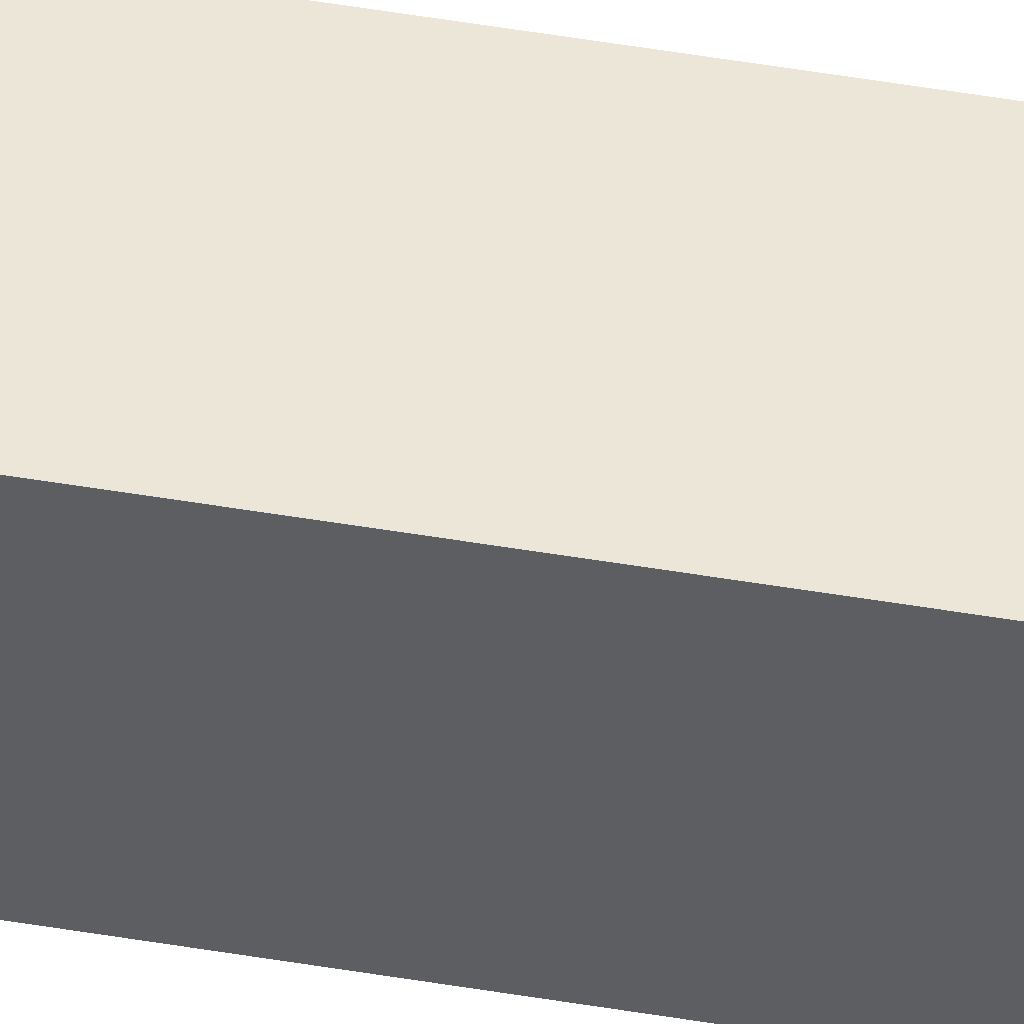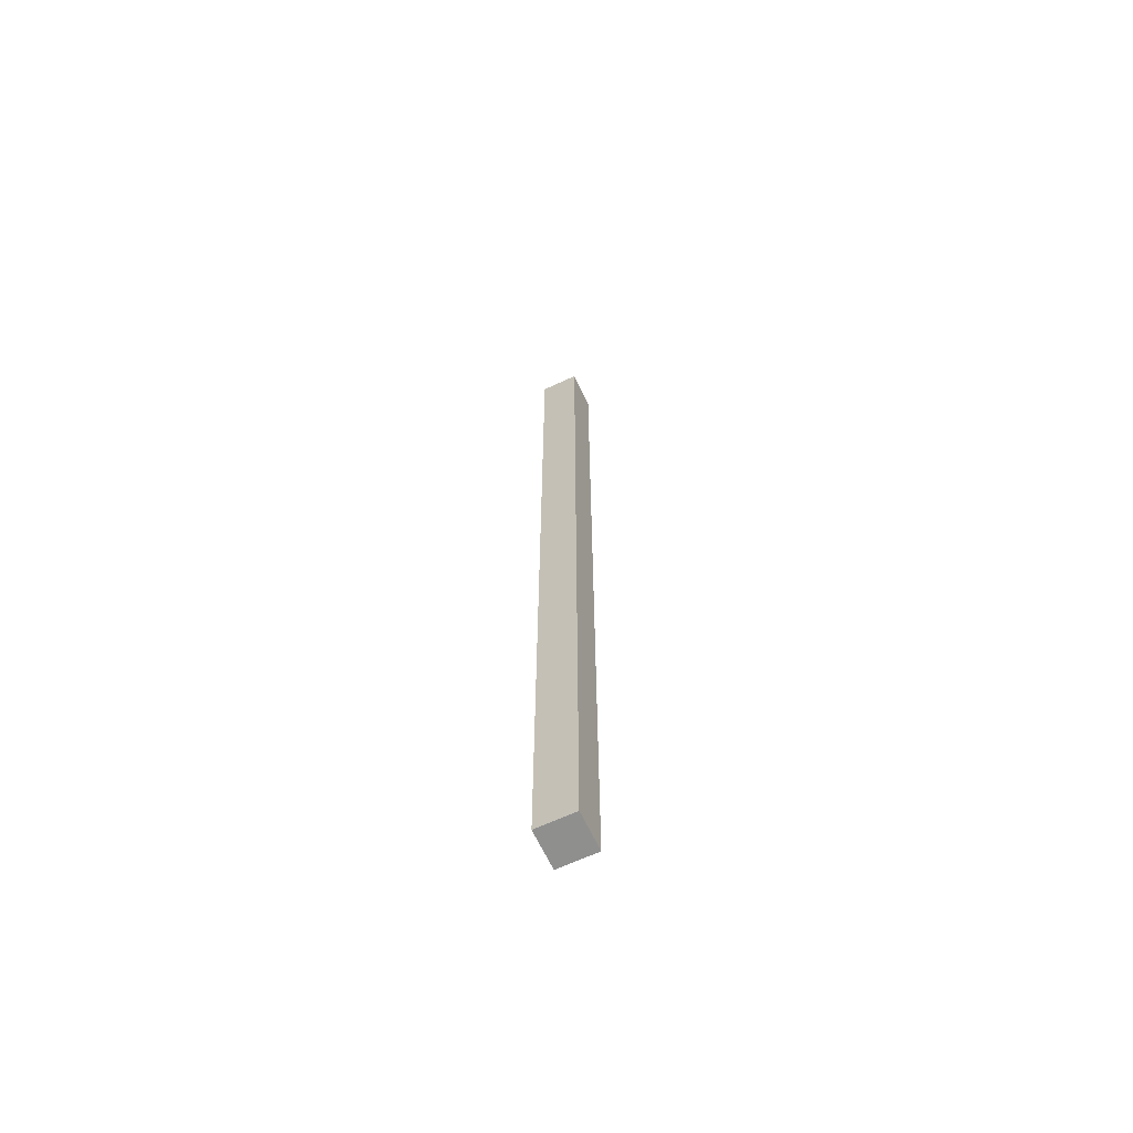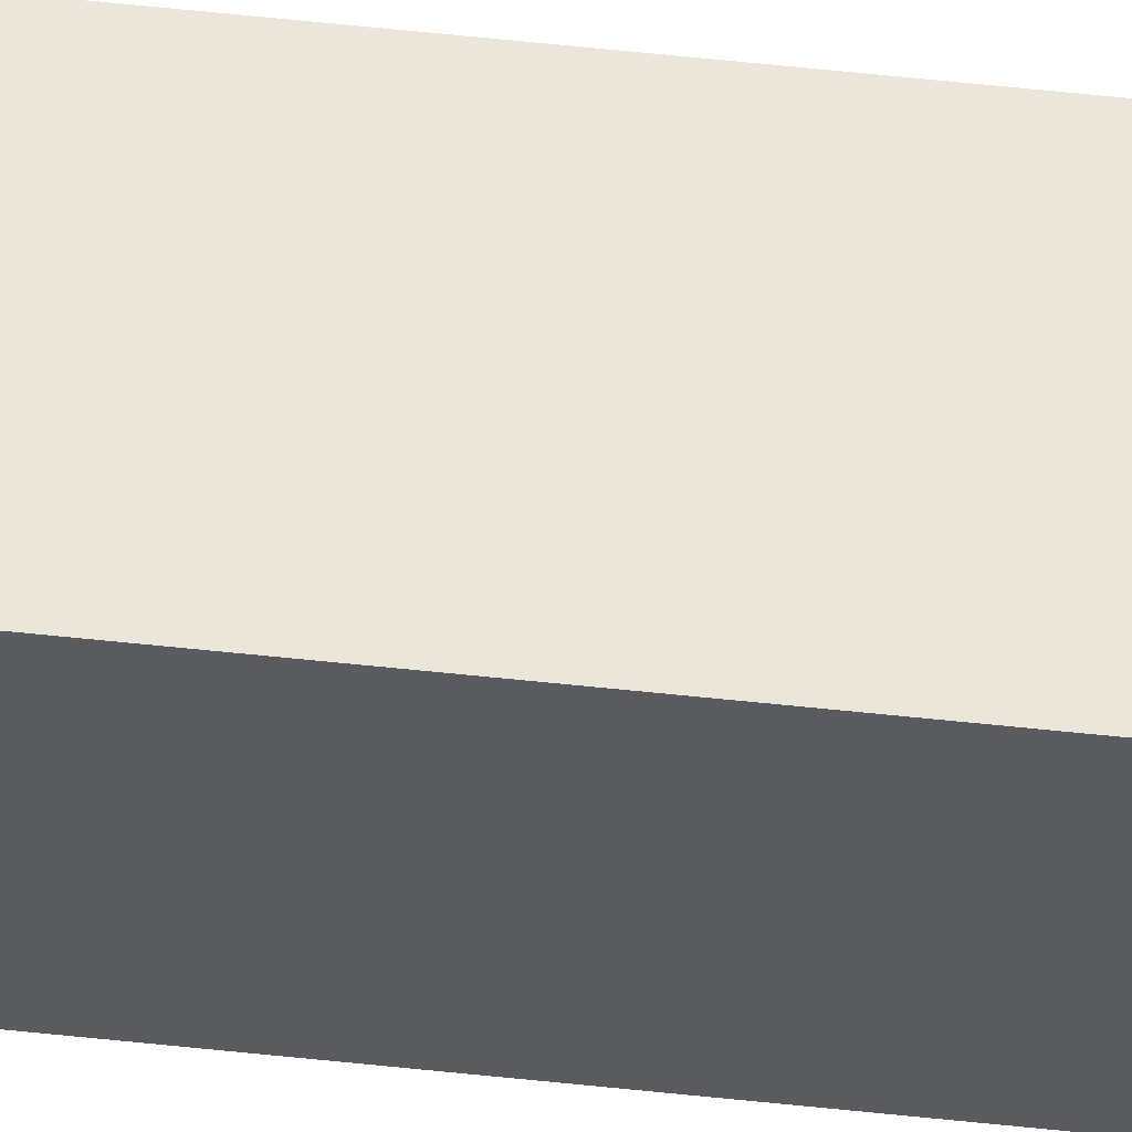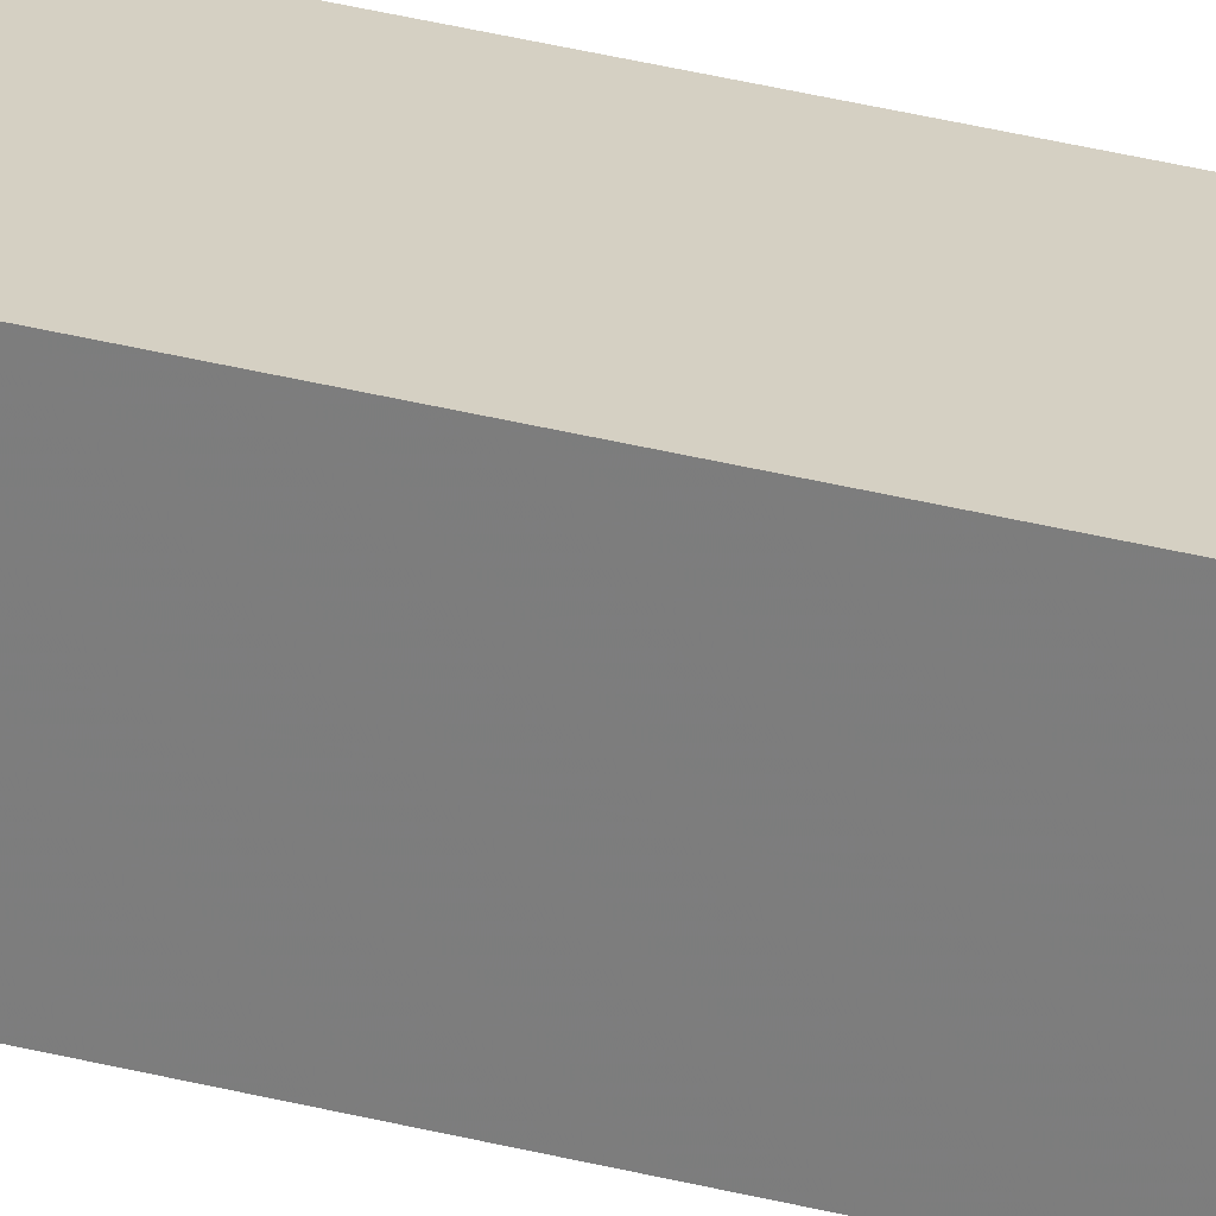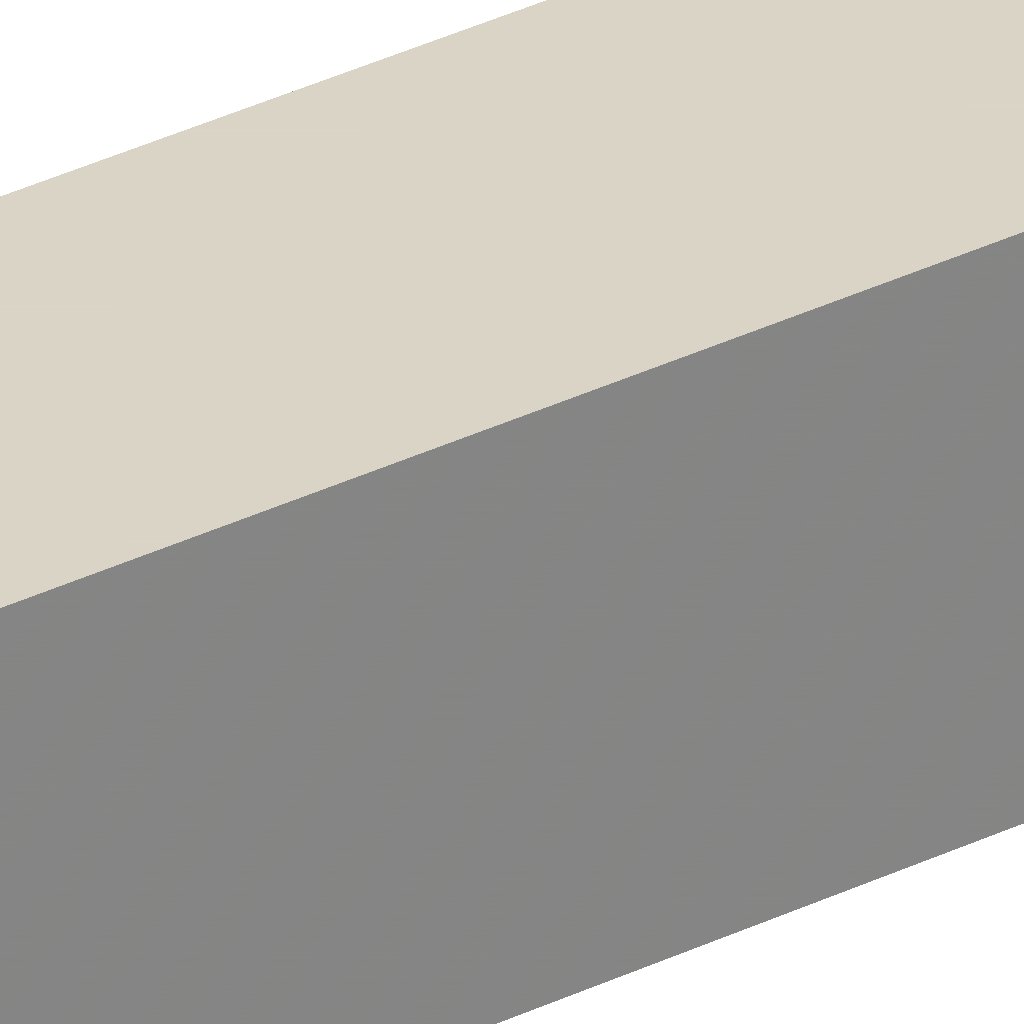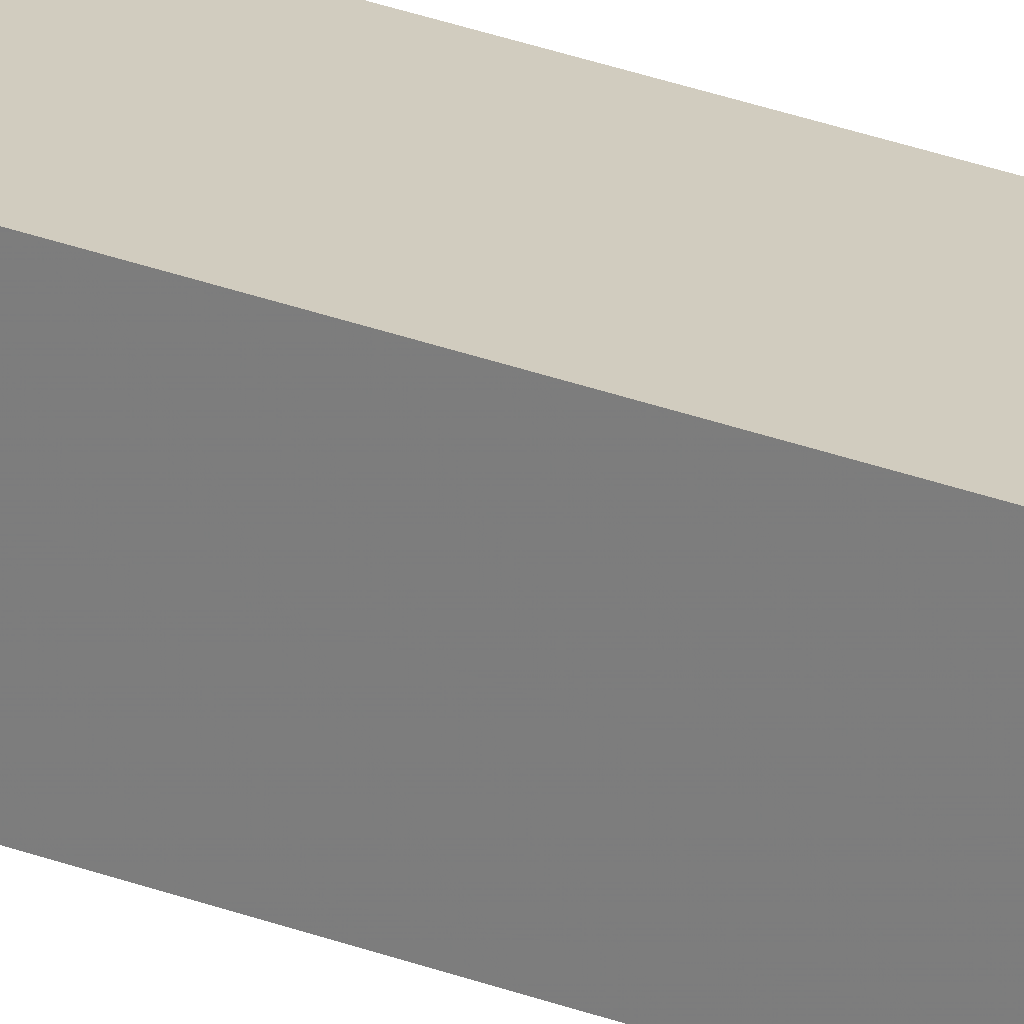
<metadata>
{"format":"obj","ext":"obj","renderer":"f3d","projection":"perspective","resolution":1024,"background":"white","views":[{"elev":48.7,"azim":100.8,"up":"+Y"},{"elev":-65.3,"azim":115.1,"up":"+Z"},{"elev":57.5,"azim":-83.6,"up":"+Y"},{"elev":26.3,"azim":114.0,"up":"+Y"},{"elev":28.9,"azim":-127.4,"up":"+Y"},{"elev":23.9,"azim":-55.7,"up":"+Y"}]}
</metadata>
<code>
v -25 23 -49
v -23 23 -49
v -25 25 -49
v -23 25 -49
v -25 23 1
v -23 23 1
v -25 25 1
v -23 25 1
f 1 3 4
f 4 2 1
f 5 6 8
f 8 7 5
f 1 2 6
f 6 5 1
f 2 4 8
f 8 6 2
f 4 3 7
f 7 8 4
f 3 1 5
f 5 7 3

</code>
